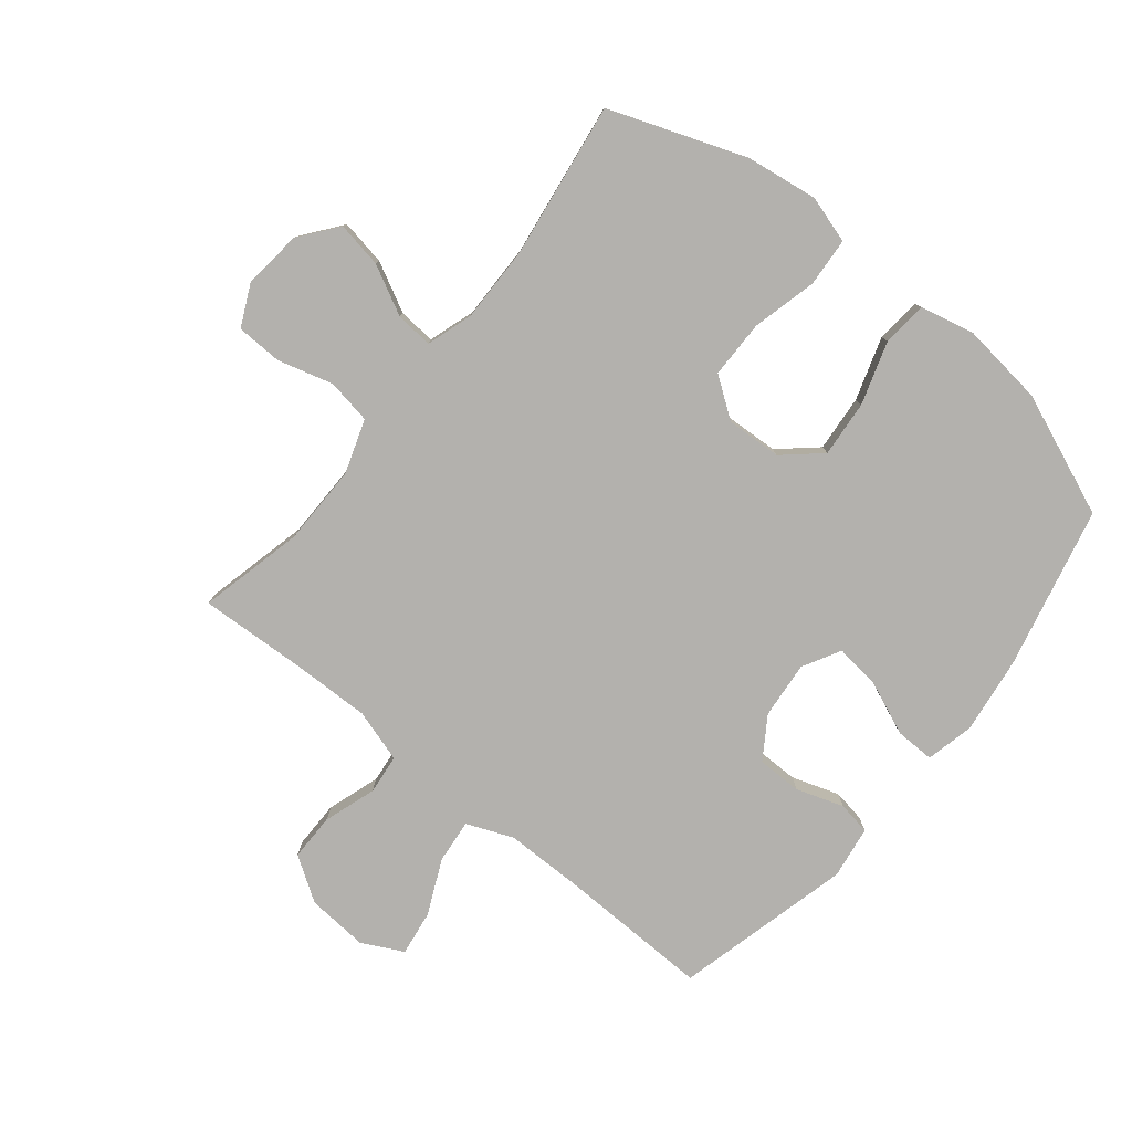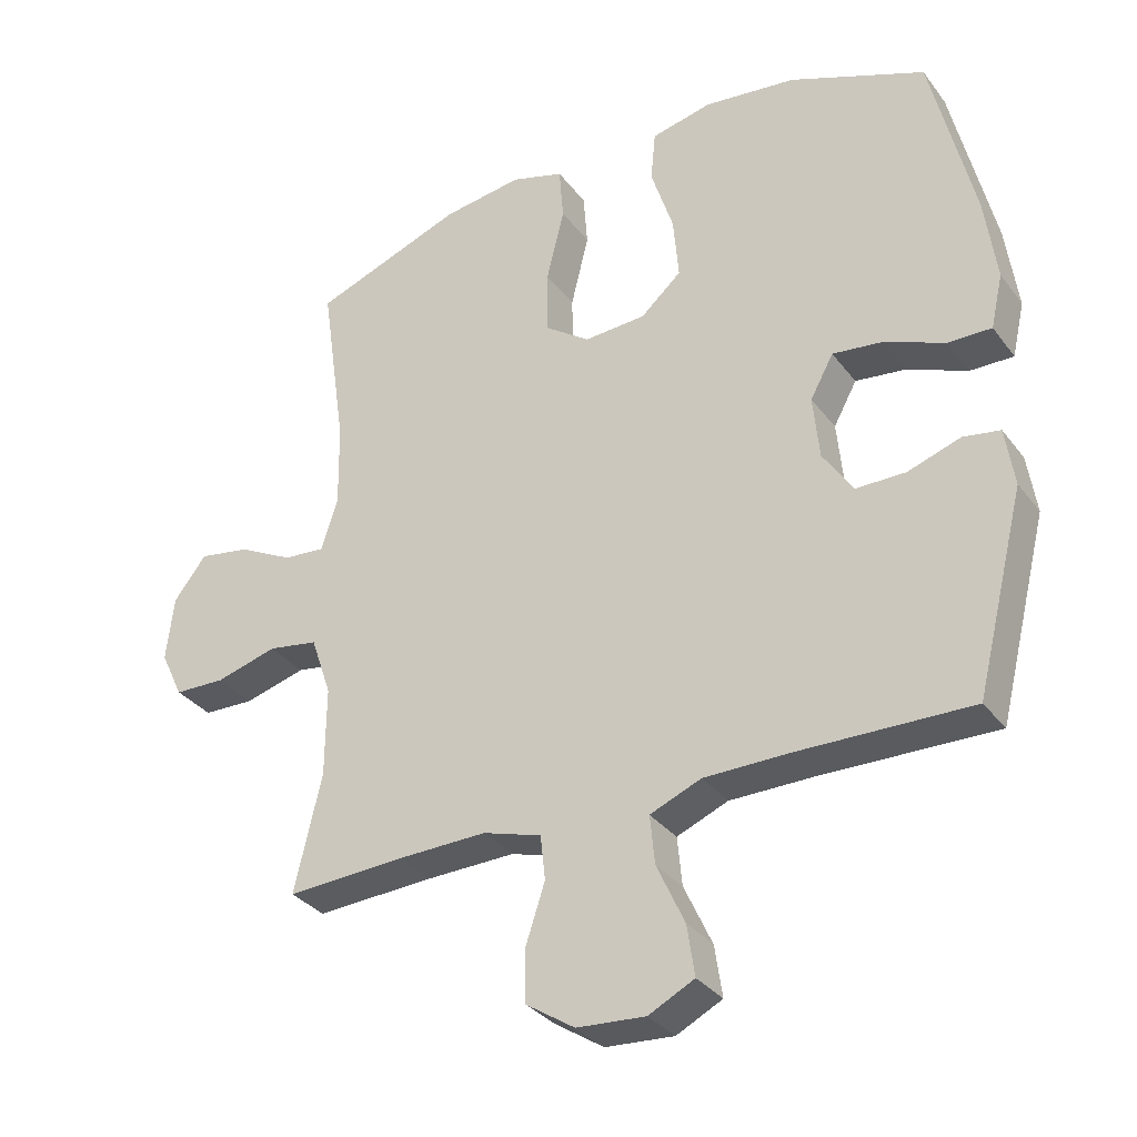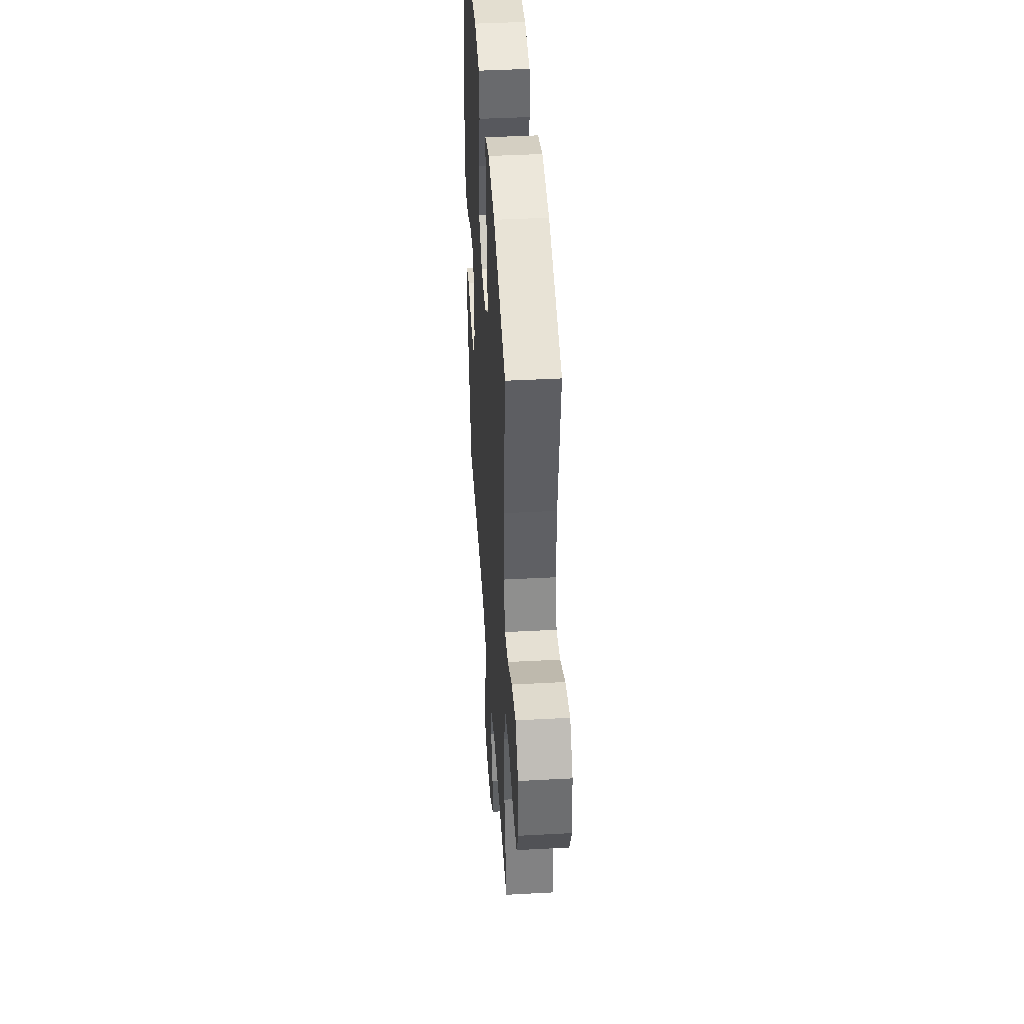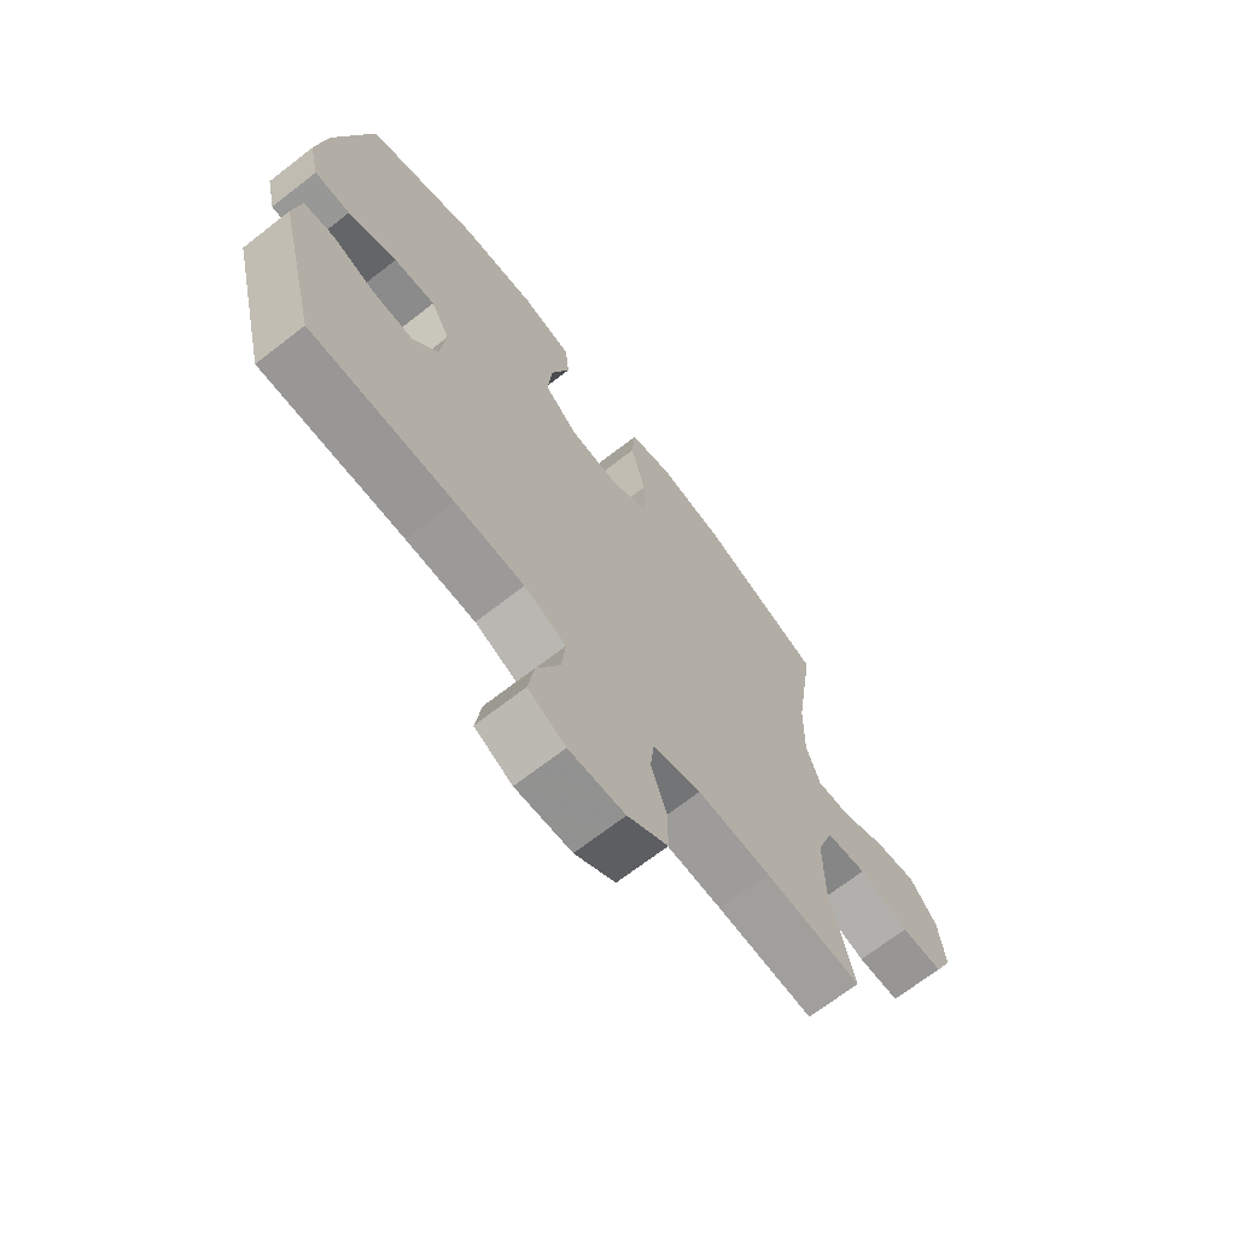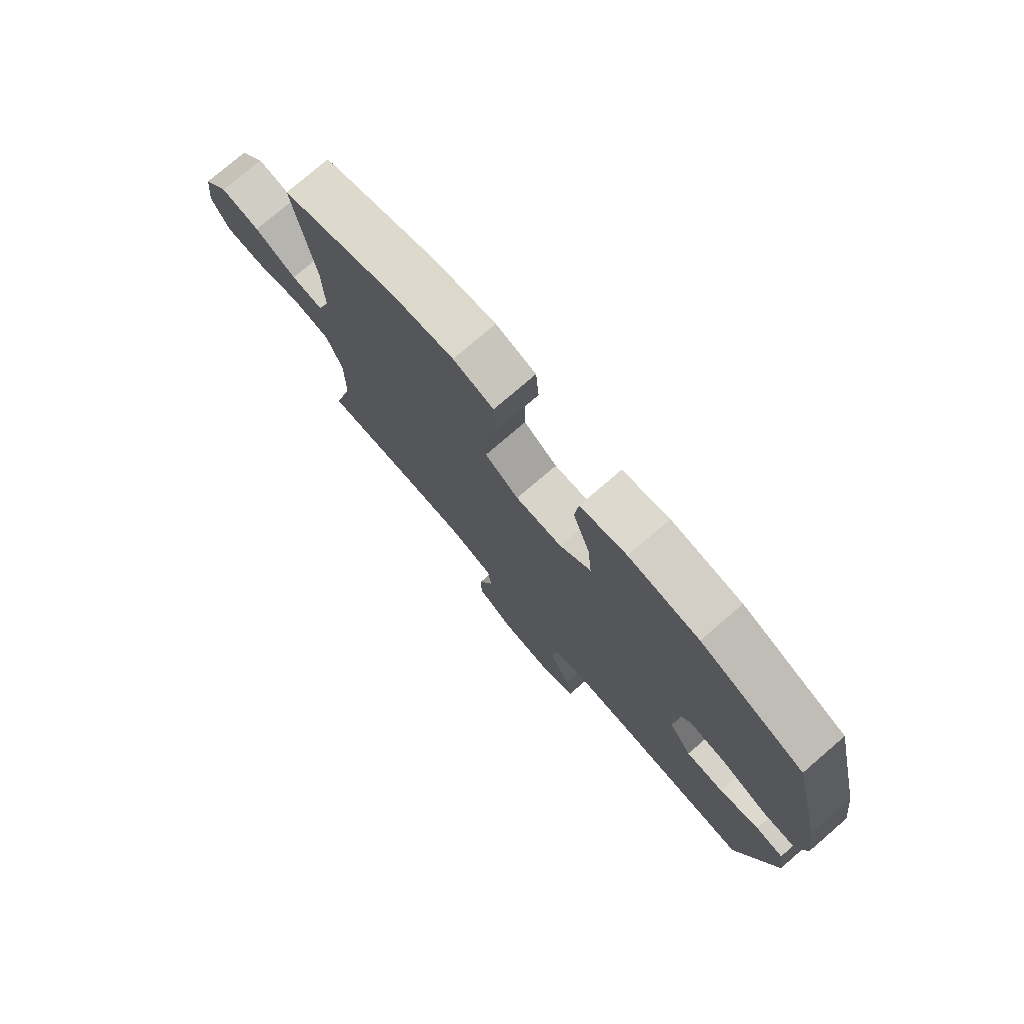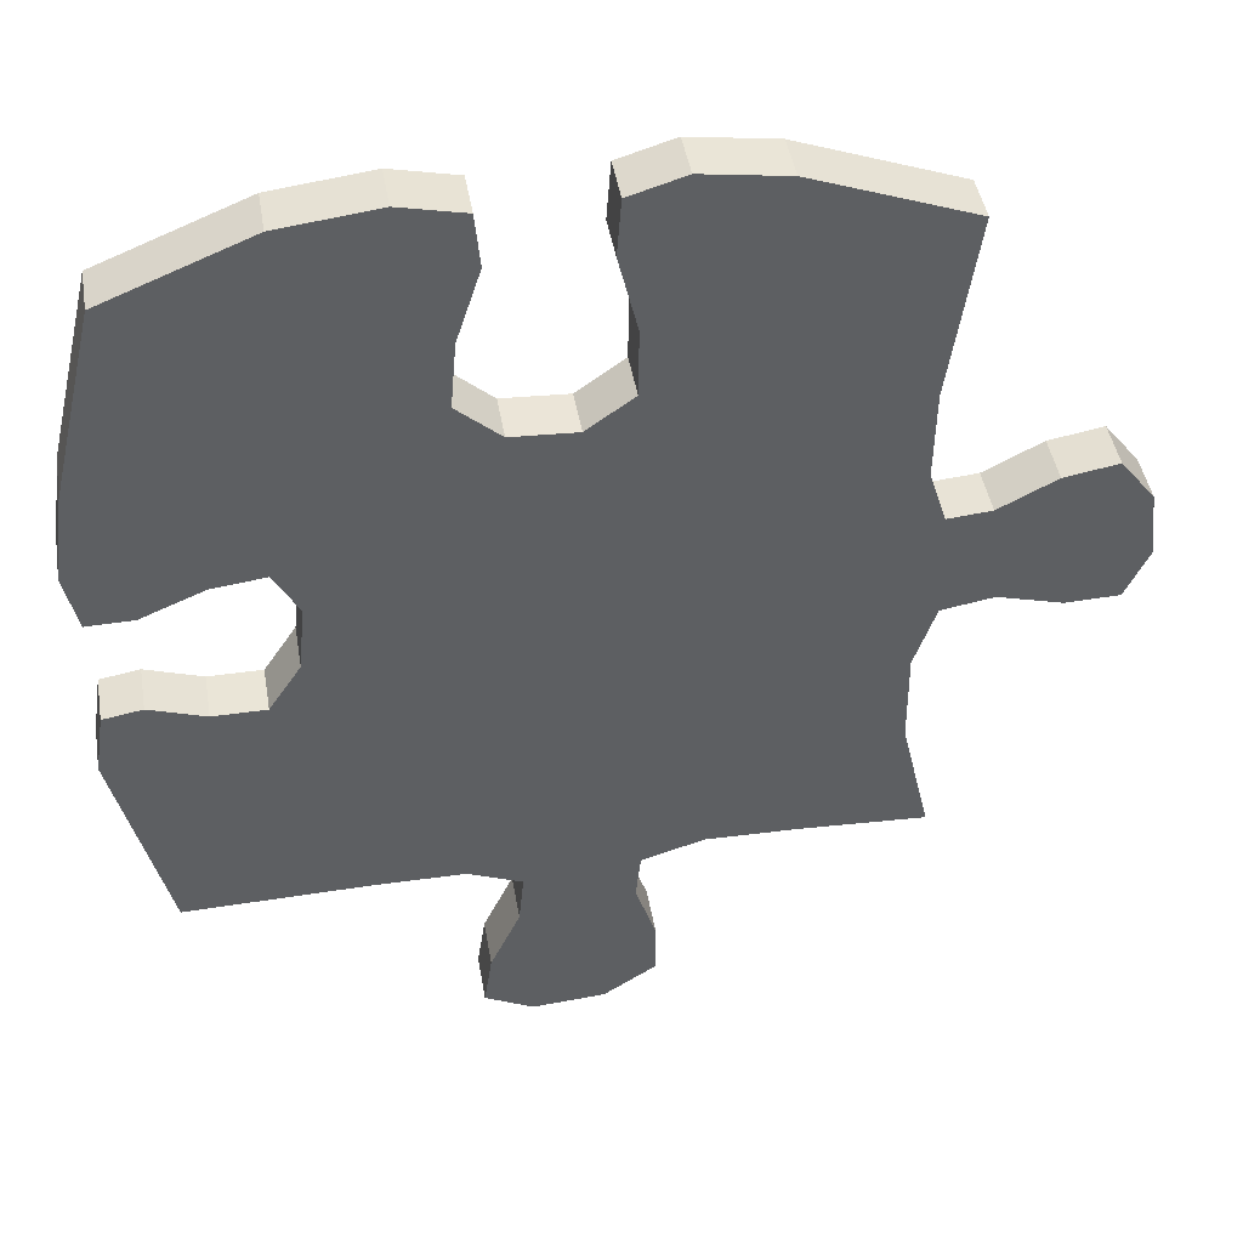
<metadata>
{"format":"obj","ext":"obj","renderer":"f3d","projection":"perspective","resolution":1024,"background":"white","views":[{"elev":-79.3,"azim":-39.1,"up":"+Y"},{"elev":-32.6,"azim":30.9,"up":"+Z"},{"elev":42.7,"azim":-93.7,"up":"+Z"},{"elev":-69.1,"azim":127.8,"up":"+Z"},{"elev":76.8,"azim":49.3,"up":"+Z"},{"elev":44.4,"azim":170.4,"up":"+Z"}]}
</metadata>
<code>
v 0.5 0.07 0.5
v 0.562 0.07 0.237
v 0.579 0.07 0.112
v 0.561 0.07 0.033
v 0.497 0.07 0.034
v 0.41 0.07 0.07
v 0.336 0.07 0.079
v 0.302 0.07 0.017
v 0.311 0.07 -0.076
v 0.355 0.07 -0.143
v 0.428 0.07 -0.143
v 0.505 0.07 -0.117
v 0.559 0.07 -0.126
v 0.572 0.07 -0.212
v 0.5 0.07 -0.5
v 0.246 0.07 -0.495
v 0.123 0.07 -0.496
v 0.048 0.07 -0.527
v 0.055 0.07 -0.598
v 0.096 0.07 -0.687
v 0.107 0.07 -0.761
v 0.04 0.07 -0.795
v -0.06 0.07 -0.788
v -0.132 0.07 -0.741
v -0.132 0.07 -0.664
v -0.104 0.07 -0.579
v -0.111 0.07 -0.514
v -0.197 0.07 -0.488
v -0.327 0.07 -0.491
v -0.5 0.07 -0.5
v -0.46 0.07 -0.329
v -0.459 0.07 -0.198
v -0.489 0.07 -0.11
v -0.562 0.07 -0.098
v -0.652 0.07 -0.123
v -0.727 0.07 -0.121
v -0.76 0.07 -0.052
v -0.749 0.07 0.043
v -0.701 0.07 0.105
v -0.626 0.07 0.092
v -0.546 0.07 0.051
v -0.485 0.07 0.046
v -0.461 0.07 0.122
v -0.463 0.07 0.245
v -0.5 0.07 0.5
v -0.279 0.07 0.582
v -0.162 0.07 0.599
v -0.085 0.07 0.576
v -0.079 0.07 0.497
v -0.105 0.07 0.39
v -0.104 0.07 0.296
v -0.039 0.07 0.25
v 0.051 0.07 0.255
v 0.111 0.07 0.308
v 0.103 0.07 0.4
v 0.07 0.07 0.502
v 0.077 0.07 0.576
v 0.166 0.07 0.596
v 0.301 0.07 0.58
v 0.5 0 0.5
v 0.562 0 0.237
v 0.579 0 0.112
v 0.561 0 0.033
v 0.497 0 0.034
v 0.41 0 0.07
v 0.336 0 0.079
v 0.302 0 0.017
v 0.311 0 -0.076
v 0.355 0 -0.143
v 0.428 0 -0.143
v 0.505 0 -0.117
v 0.559 0 -0.126
v 0.572 0 -0.212
v 0.5 0 -0.5
v 0.246 0 -0.495
v 0.123 0 -0.496
v 0.048 0 -0.527
v 0.055 0 -0.598
v 0.096 0 -0.687
v 0.107 0 -0.761
v 0.04 0 -0.795
v -0.06 0 -0.788
v -0.132 0 -0.741
v -0.132 0 -0.664
v -0.104 0 -0.579
v -0.111 0 -0.514
v -0.197 0 -0.488
v -0.327 0 -0.491
v -0.5 0 -0.5
v -0.46 0 -0.329
v -0.459 0 -0.198
v -0.489 0 -0.11
v -0.562 0 -0.098
v -0.652 0 -0.123
v -0.727 0 -0.121
v -0.76 0 -0.052
v -0.749 0 0.043
v -0.701 0 0.105
v -0.626 0 0.092
v -0.546 0 0.051
v -0.485 0 0.046
v -0.461 0 0.122
v -0.463 0 0.245
v -0.5 0 0.5
v -0.279 0 0.582
v -0.162 0 0.599
v -0.085 0 0.576
v -0.079 0 0.497
v -0.105 0 0.39
v -0.104 0 0.296
v -0.039 0 0.25
v 0.051 0 0.255
v 0.111 0 0.308
v 0.103 0 0.4
v 0.07 0 0.502
v 0.077 0 0.576
v 0.166 0 0.596
v 0.301 0 0.58
f 4 5 6
f 3 4 6
f 2 3 6
f 1 2 6
f 59 1 6
f 58 59 6
f 57 58 6
f 56 57 6
f 55 56 6
f 54 55 6 7
f 53 54 7 8
f 52 53 8 9
f 51 52 9 10
f 48 49 50
f 47 48 50
f 46 47 50
f 45 46 50
f 44 45 50
f 43 44 50 51
f 42 43 51 10
f 39 40 41
f 38 39 41
f 37 38 41
f 36 37 41
f 35 36 41
f 34 35 41
f 41 42 10
f 34 41 10
f 33 34 10
f 29 30 31
f 28 29 31 32
f 32 33 10
f 28 32 10
f 27 28 10
f 24 25 26
f 23 24 26
f 22 23 26
f 21 22 26
f 20 21 26
f 19 20 26
f 18 19 26 27
f 14 15 16
f 13 14 16
f 12 13 16
f 11 12 16
f 11 16 17
f 17 18 27
f 11 17 27
f 10 11 27
f 65 64 63
f 65 63 62
f 65 62 61
f 65 61 60
f 65 60 118
f 65 118 117
f 65 117 116
f 65 116 115
f 65 115 114
f 66 65 114 113
f 67 66 113 112
f 68 67 112 111
f 69 68 111 110
f 109 108 107
f 109 107 106
f 109 106 105
f 109 105 104
f 109 104 103
f 110 109 103 102
f 69 110 102 101
f 100 99 98
f 100 98 97
f 100 97 96
f 100 96 95
f 100 95 94
f 100 94 93
f 69 101 100
f 69 100 93
f 69 93 92
f 90 89 88
f 91 90 88 87
f 69 92 91
f 69 91 87
f 69 87 86
f 85 84 83
f 85 83 82
f 85 82 81
f 85 81 80
f 85 80 79
f 85 79 78
f 86 85 78 77
f 75 74 73
f 75 73 72
f 75 72 71
f 75 71 70
f 76 75 70
f 86 77 76
f 86 76 70
f 86 70 69
f 1 60 61 2
f 2 61 62 3
f 3 62 63 4
f 4 63 64 5
f 5 64 65 6
f 6 65 66 7
f 7 66 67 8
f 8 67 68 9
f 9 68 69 10
f 10 69 70 11
f 11 70 71 12
f 12 71 72 13
f 13 72 73 14
f 14 73 74 15
f 15 74 75 16
f 16 75 76 17
f 17 76 77 18
f 18 77 78 19
f 19 78 79 20
f 20 79 80 21
f 21 80 81 22
f 22 81 82 23
f 23 82 83 24
f 24 83 84 25
f 25 84 85 26
f 26 85 86 27
f 27 86 87 28
f 28 87 88 29
f 29 88 89 30
f 30 89 90 31
f 31 90 91 32
f 32 91 92 33
f 33 92 93 34
f 34 93 94 35
f 35 94 95 36
f 36 95 96 37
f 37 96 97 38
f 38 97 98 39
f 39 98 99 40
f 40 99 100 41
f 41 100 101 42
f 42 101 102 43
f 43 102 103 44
f 44 103 104 45
f 45 104 105 46
f 46 105 106 47
f 47 106 107 48
f 48 107 108 49
f 49 108 109 50
f 50 109 110 51
f 51 110 111 52
f 52 111 112 53
f 53 112 113 54
f 54 113 114 55
f 55 114 115 56
f 56 115 116 57
f 57 116 117 58
f 58 117 118 59
f 59 118 60 1

</code>
